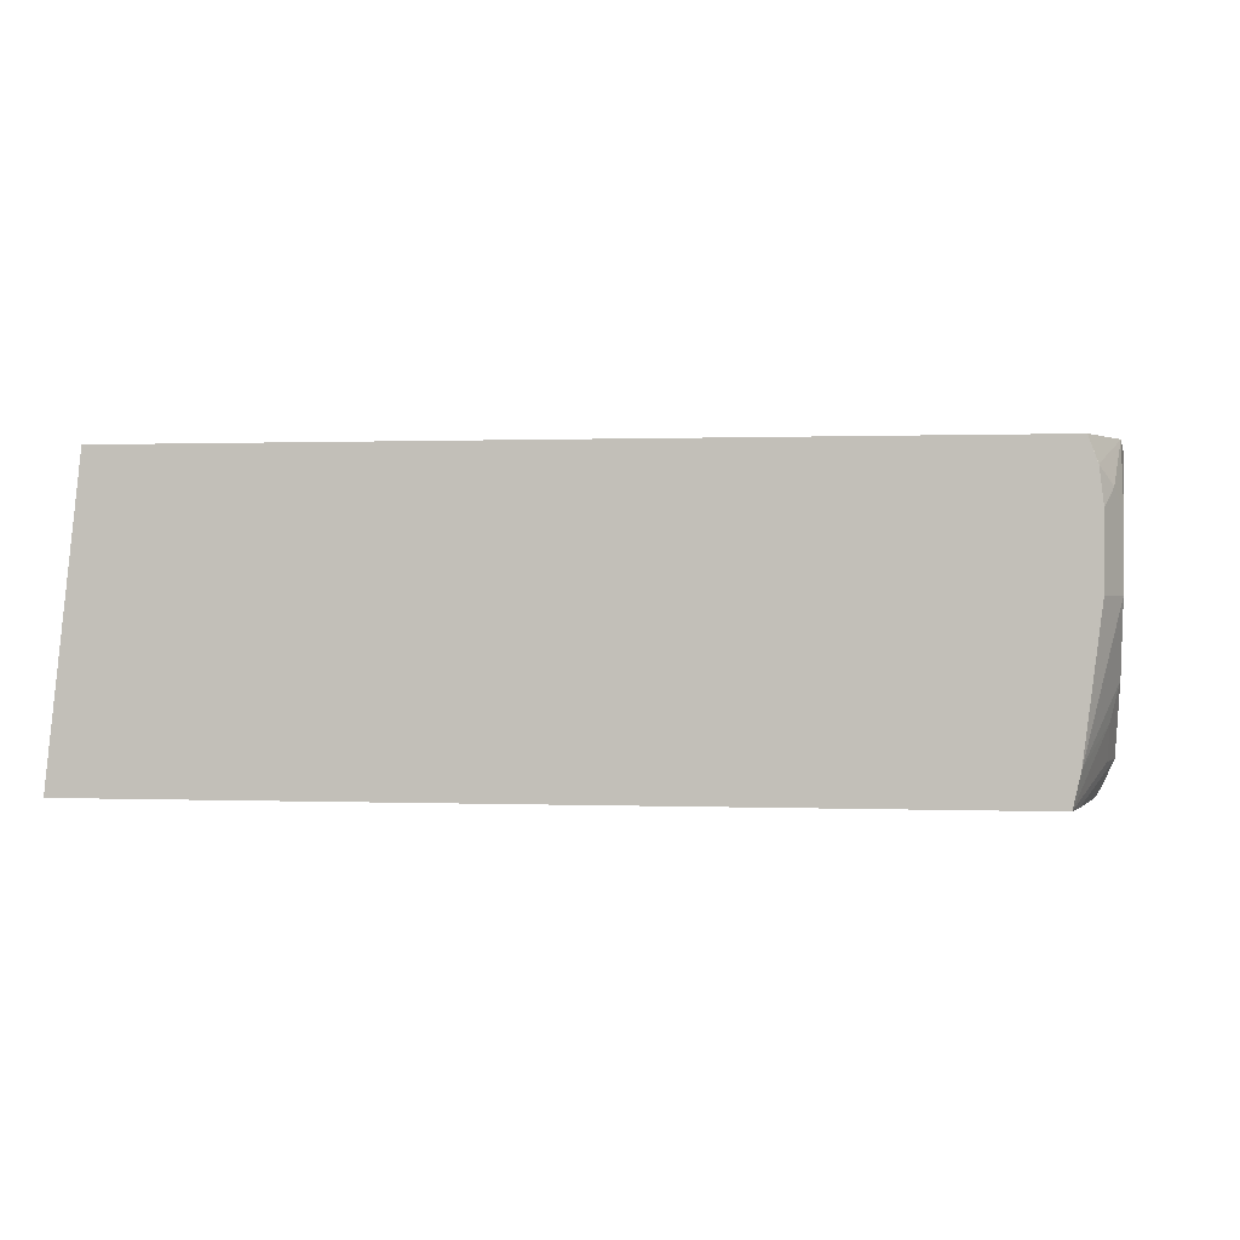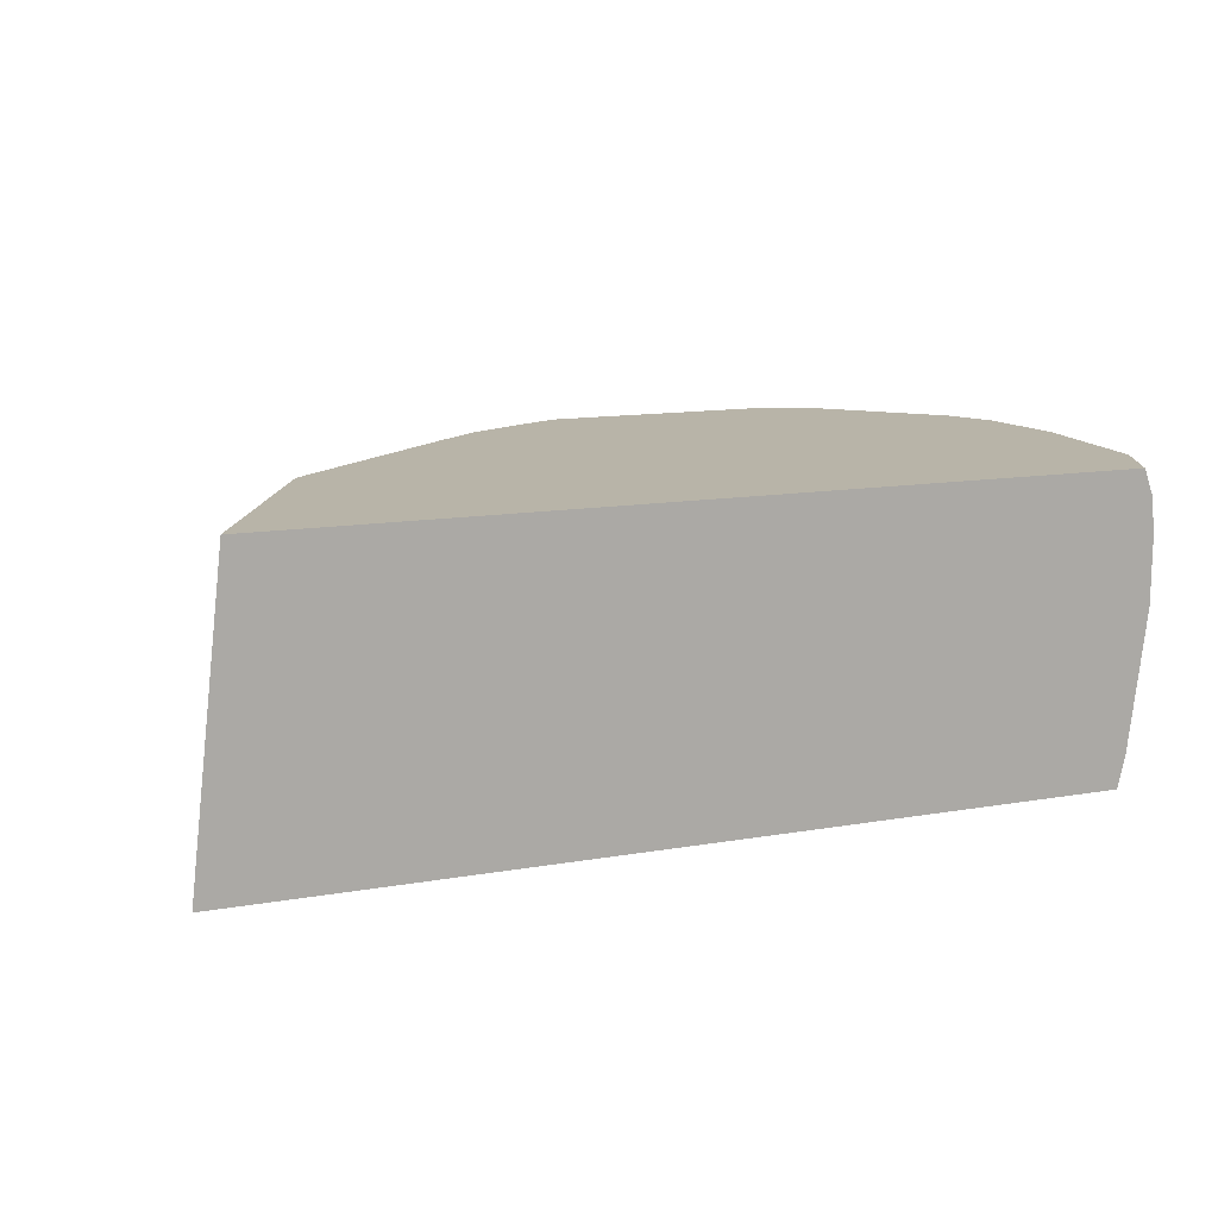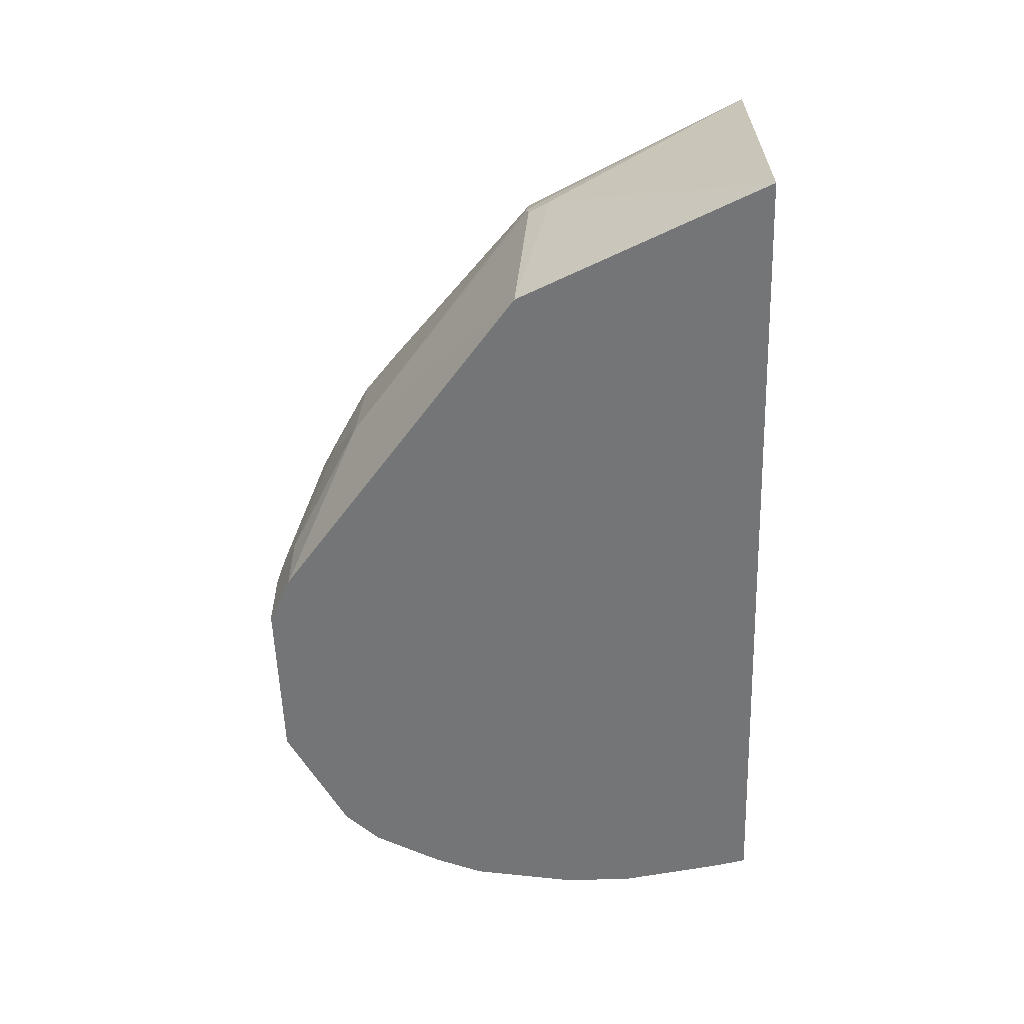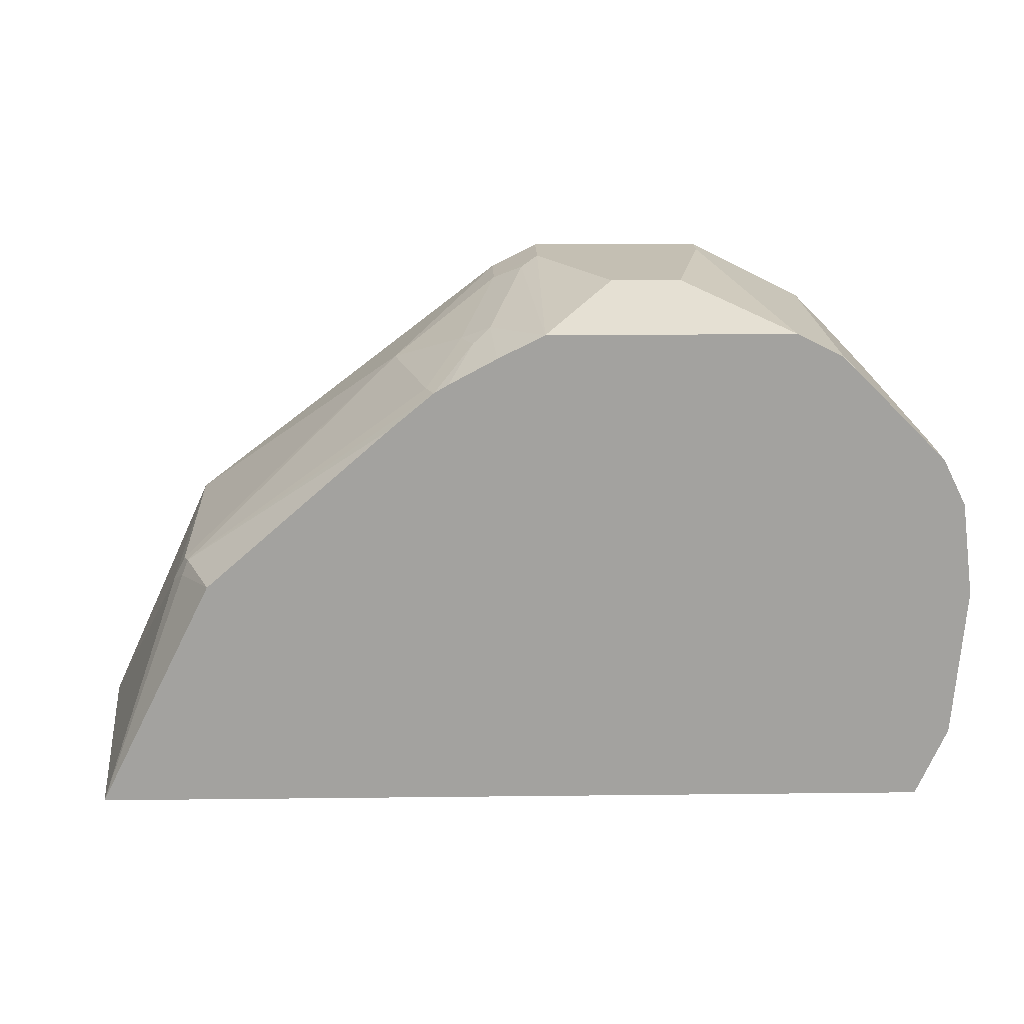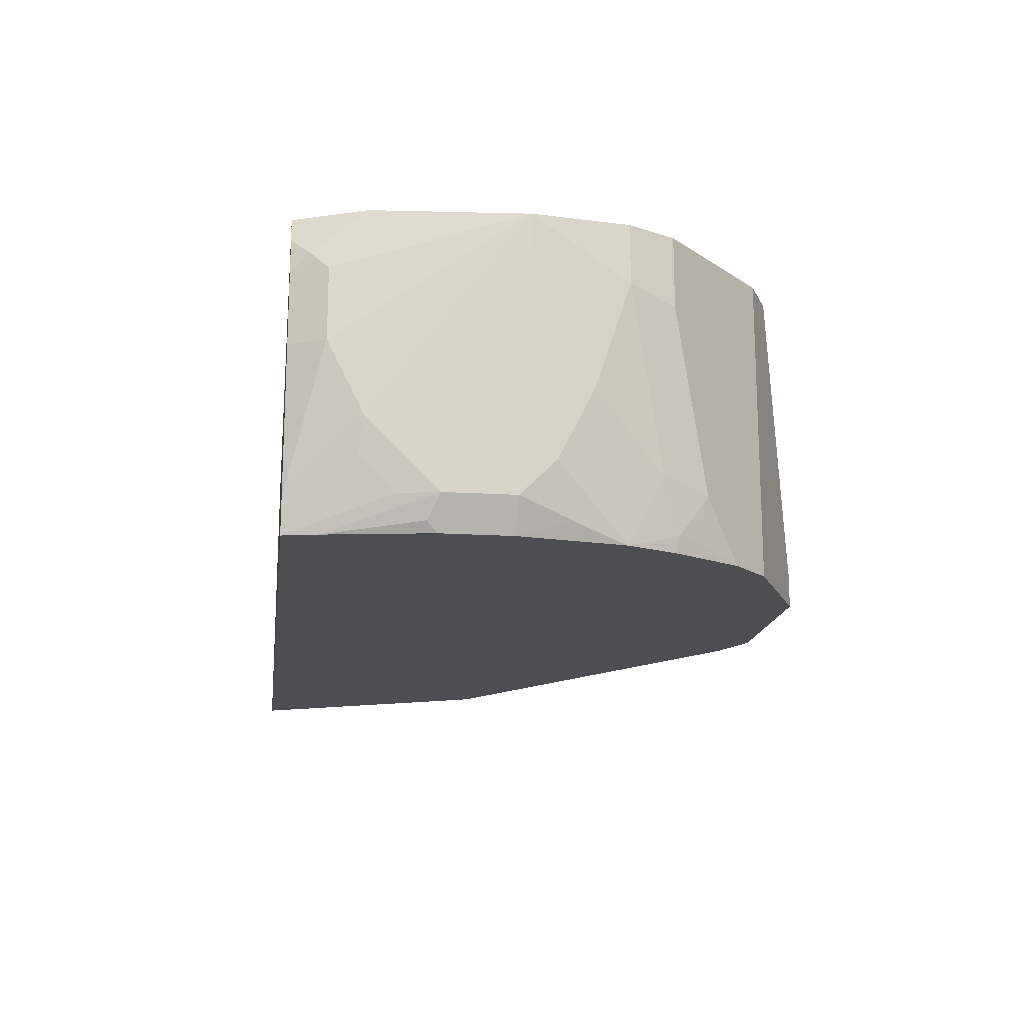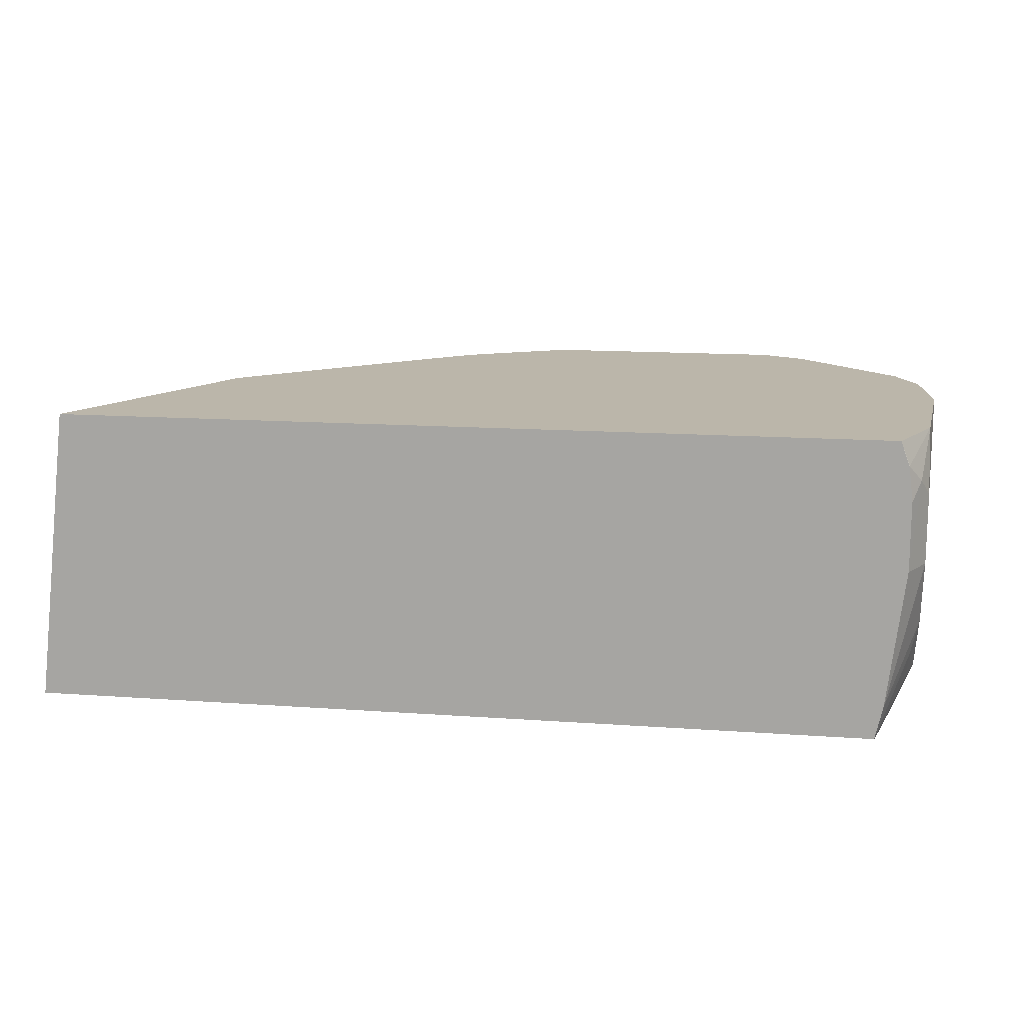
<metadata>
{"format":"obj","ext":"obj","renderer":"f3d","projection":"perspective","resolution":1024,"background":"white","views":[{"elev":0.4,"azim":-171.4,"up":"+Y"},{"elev":13.0,"azim":158.2,"up":"+Y"},{"elev":-56.5,"azim":91.9,"up":"+Y"},{"elev":17.7,"azim":178.7,"up":"+Z"},{"elev":-16.5,"azim":-97.5,"up":"+Y"},{"elev":14.1,"azim":-170.9,"up":"+Y"}]}
</metadata>
<code>
v -0.0666 0.2447 0.04994
v 0.04995 0.2447 0.04994
v 0.2109 0.2447 -0.07215
v 0.1016 0.2447 0.02268
v 0.1221 0.2447 0.00555
v 0.2247 0.2081 -0.07076
v 0.1054 0.2331 0.02219
v 0.1221 0.1665 0.02219
v 0.08877 0.1998 0.03884
v 0.07215 0.1332 0.05549
v 0.0749 0.2081 0.04577
v 0.08323 0.2164 0.03954
v 0.07215 0.2447 0.03884
v 0.09482 0.2447 0.02668
v 0.05824 0.1415 0.06242
v 0.04995 0.1332 0.0666
v 0.01666 0.1998 0.0666
v 0.04995 0.1006 0.0666
v 0.07215 0.1006 0.05549
v 0.2289 0.1006 -0.06485
v 0.283 0.1006 -0.1832
v 0.2331 0.1998 -0.08325
v 0.2275 0.1998 -0.07215
v 0.2275 0.2109 -0.0777
v 0.2664 0.2447 -0.1832
v -0.1351 0.2447 -0.1832
v -0.1556 0.2447 -0.0782
v -0.1498 0.2447 -0.1498
v -0.1498 0.2164 -0.1665
v -0.1498 0.1831 -0.1665
v -0.1457 0.2248 -0.1748
v -0.1394 0.2331 -0.1831
v -0.1394 0.2329 -0.1832
v -0.1415 0.2164 -0.1832
v -0.1415 0.1831 -0.1832
v -0.1332 0.1165 -0.1832
v -0.1498 0.1499 -0.1498
v -0.1498 0.1165 -0.1166
v -0.1457 0.1332 -0.1519
v -0.1296 0.1006 -0.1832
v -0.1457 0.1165 -0.1353
v -0.1332 0.1006 -0.1672
v -0.1443 0.1054 -0.1221
v -0.1419 0.1006 -0.1173
v -0.1419 0.1006 -0.08398
v -0.1498 0.1165 -0.08325
v -0.1498 0.1332 -0.0666
v -0.1498 0.1665 -0.04995
v -0.1498 0.2164 -0.0333
v -0.1332 0.1332 -0.01665
v -0.1221 0.1277 0.00555
v -0.1249 0.1082 -0.008324
v -0.1054 0.1006 0.02219
v -0.1233 0.1006 -0.00984
v -0.1332 0.1006 -0.0333
v -0.1415 0.1082 -0.05827
v -0.1333 0.1006 -0.03402
v -0.03328 0.1006 0.0666
v -0.0888 0.1006 0.03884
v -0.1387 0.2109 -0.0111
v -0.1387 0.2447 -0.0111
v -0.0888 0.2442 0.03884
v -0.08829 0.2447 0.03909
v -0.08863 0.2447 0.03881
v -0.03328 0.1165 0.0666
v -0.01662 0.1998 0.0666
v -0.1054 0.2447 0.02219
v -0.1498 0.2447 -0.0333
f 55 45 53
f 52 54 53
f 52 55 54
f 52 50 55
f 50 47 55
f 50 48 47
f 56 57 55
f 56 45 57
f 56 47 46
f 36 35 40
f 57 45 55
f 54 55 53
f 52 53 51
f 56 55 47
f 56 46 45
f 38 46 27
f 50 51 49
f 50 49 48
f 48 49 27
f 48 27 47
f 47 27 46
f 43 44 38
f 44 46 38
f 44 45 46
f 44 40 45
f 42 41 40
f 42 40 44
f 42 44 43
f 45 40 53
f 42 43 38
f 52 51 50
f 53 40 18
f 66 2 1
f 59 53 58
f 42 38 41
f 26 21 40
f 40 21 18
f 1 3 27
f 68 27 49
f 68 49 61
f 68 61 27
f 61 1 27
f 67 61 62
f 67 62 64
f 67 64 61
f 64 1 61
f 66 58 18
f 17 66 18
f 58 53 18
f 17 2 66
f 65 58 66
f 63 59 58
f 63 58 65
f 63 65 1
f 63 1 64
f 63 64 62
f 63 62 59
f 59 62 60
f 60 62 61
f 35 26 40
f 60 61 49
f 51 60 49
f 51 59 60
f 51 53 59
f 65 66 1
f 41 38 39
f 24 3 6
f 39 36 40
f 19 18 20
f 19 20 8
f 10 19 8
f 10 18 19
f 16 17 18
f 16 2 17
f 15 2 16
f 15 16 10
f 15 10 11
f 15 11 2
f 13 2 11
f 13 4 2
f 14 4 13
f 9 7 4
f 12 9 4
f 12 4 14
f 41 39 40
f 12 13 11
f 12 11 9
f 9 11 10
f 9 10 8
f 9 8 7
f 7 8 6
f 7 6 4
f 5 4 6
f 5 6 3
f 5 3 4
f 4 3 2
f 2 3 1
f 20 18 21
f 22 20 21
f 12 14 13
f 23 8 20
f 23 20 22
f 37 36 39
f 37 39 38
f 37 38 27
f 37 27 30
f 37 30 36
f 36 30 35
f 31 35 30
f 34 35 31
f 34 26 35
f 32 28 26
f 33 32 26
f 33 26 34
f 33 34 31
f 33 31 32
f 16 18 10
f 29 28 31
f 32 31 28
f 23 6 8
f 23 22 6
f 24 6 22
f 24 22 25
f 22 21 25
f 24 25 3
f 25 26 3
f 26 27 3
f 28 27 26
f 29 27 28
f 29 30 27
f 29 31 30
f 25 21 26

</code>
